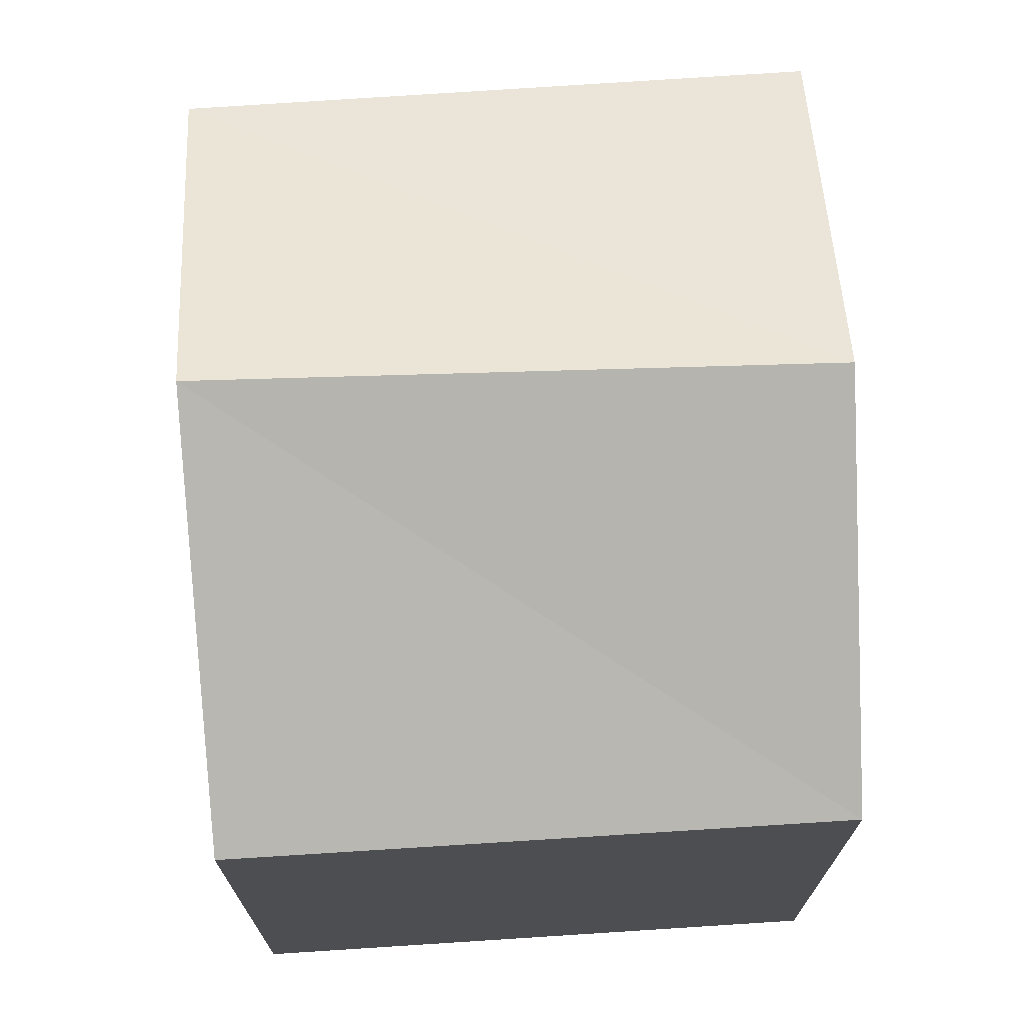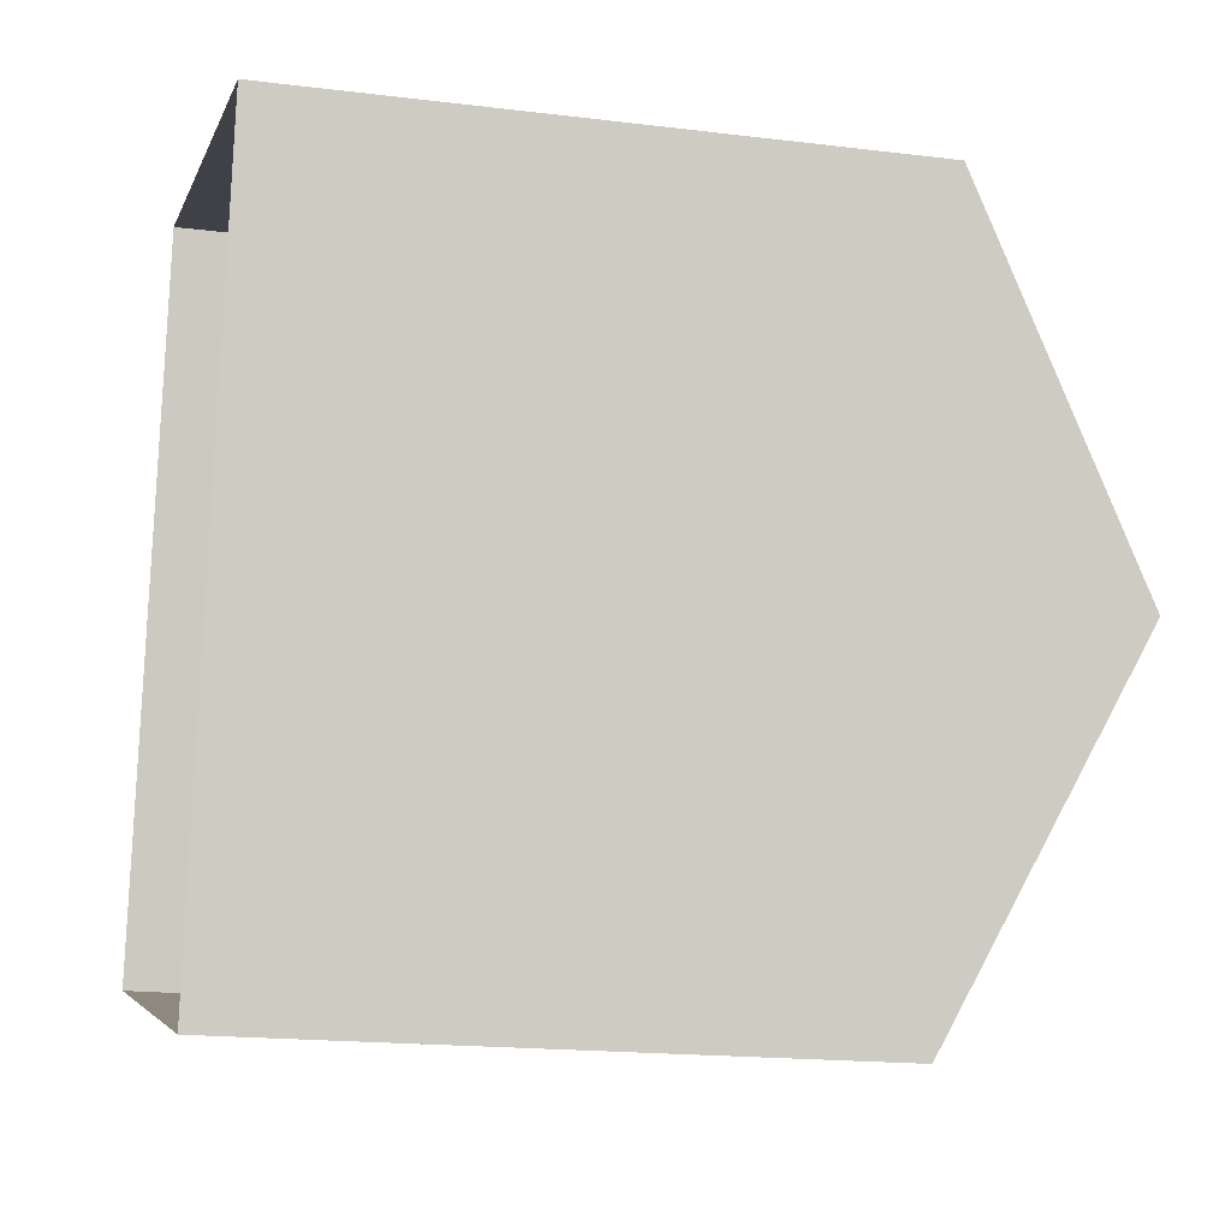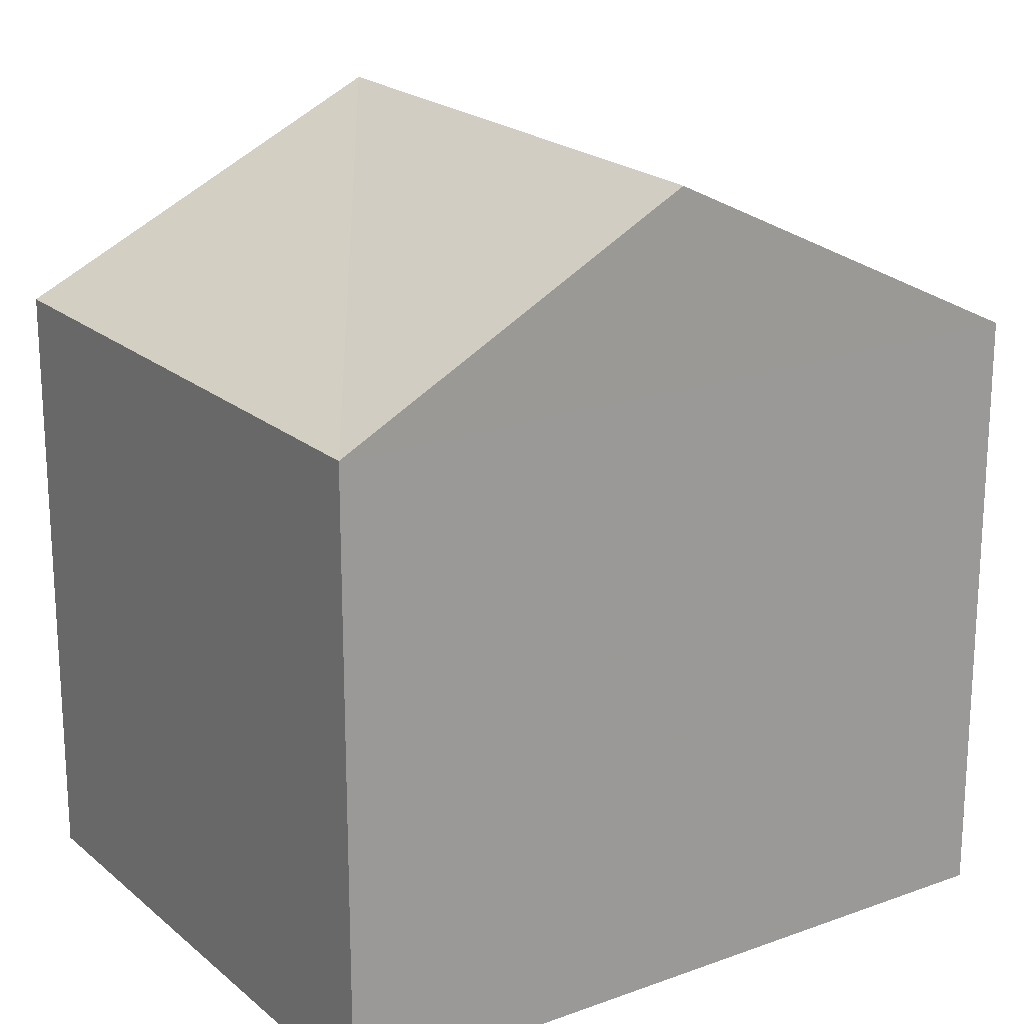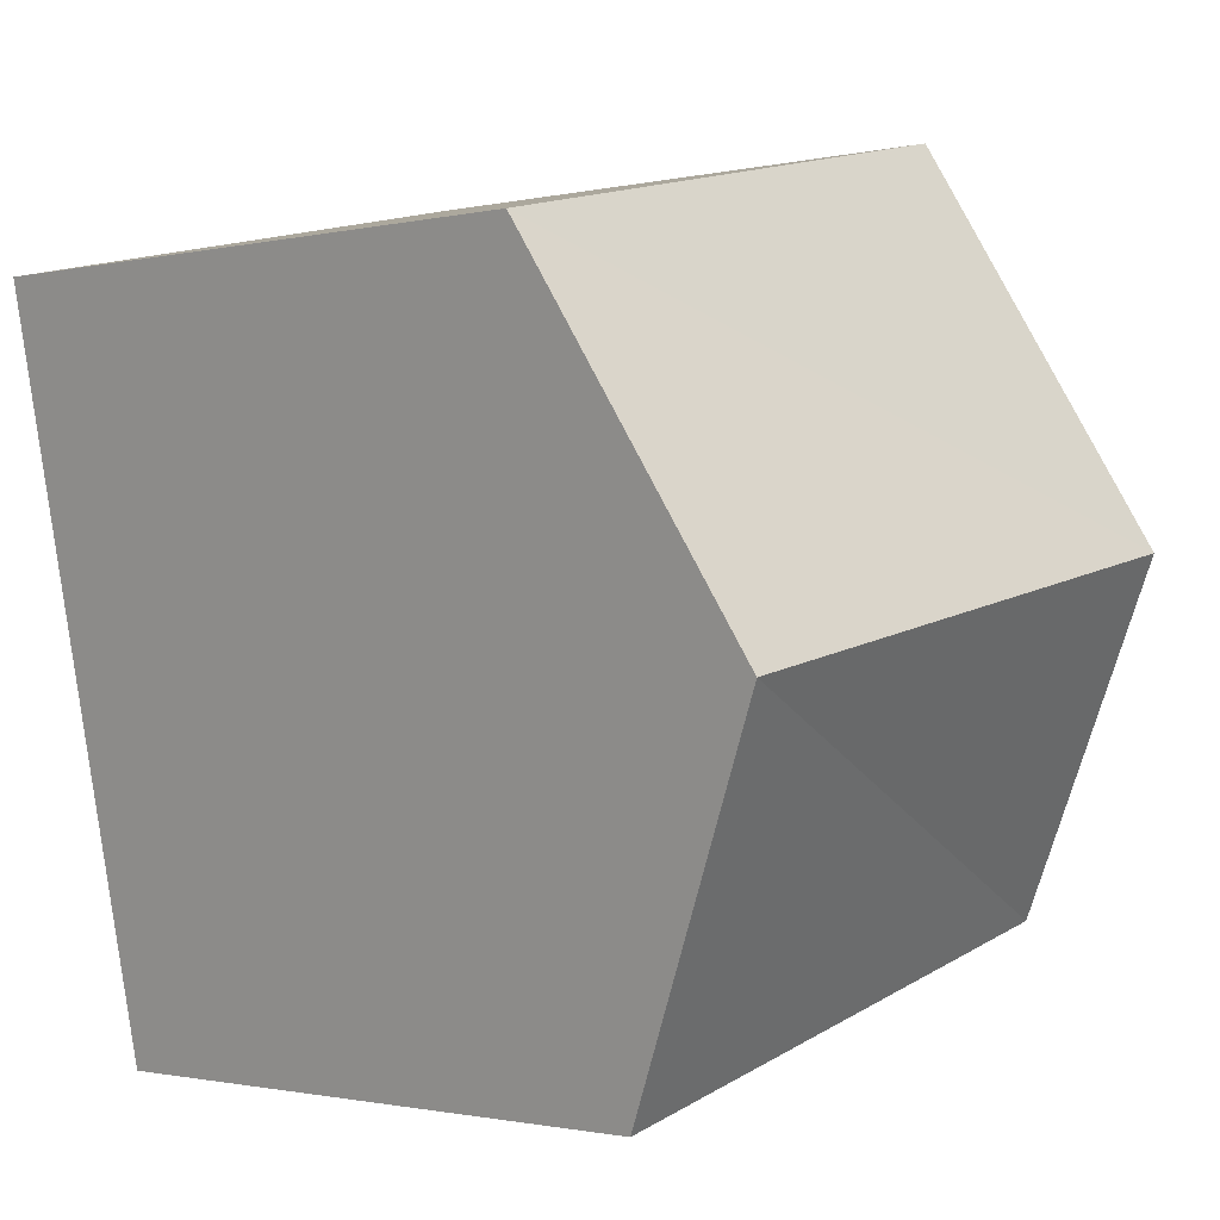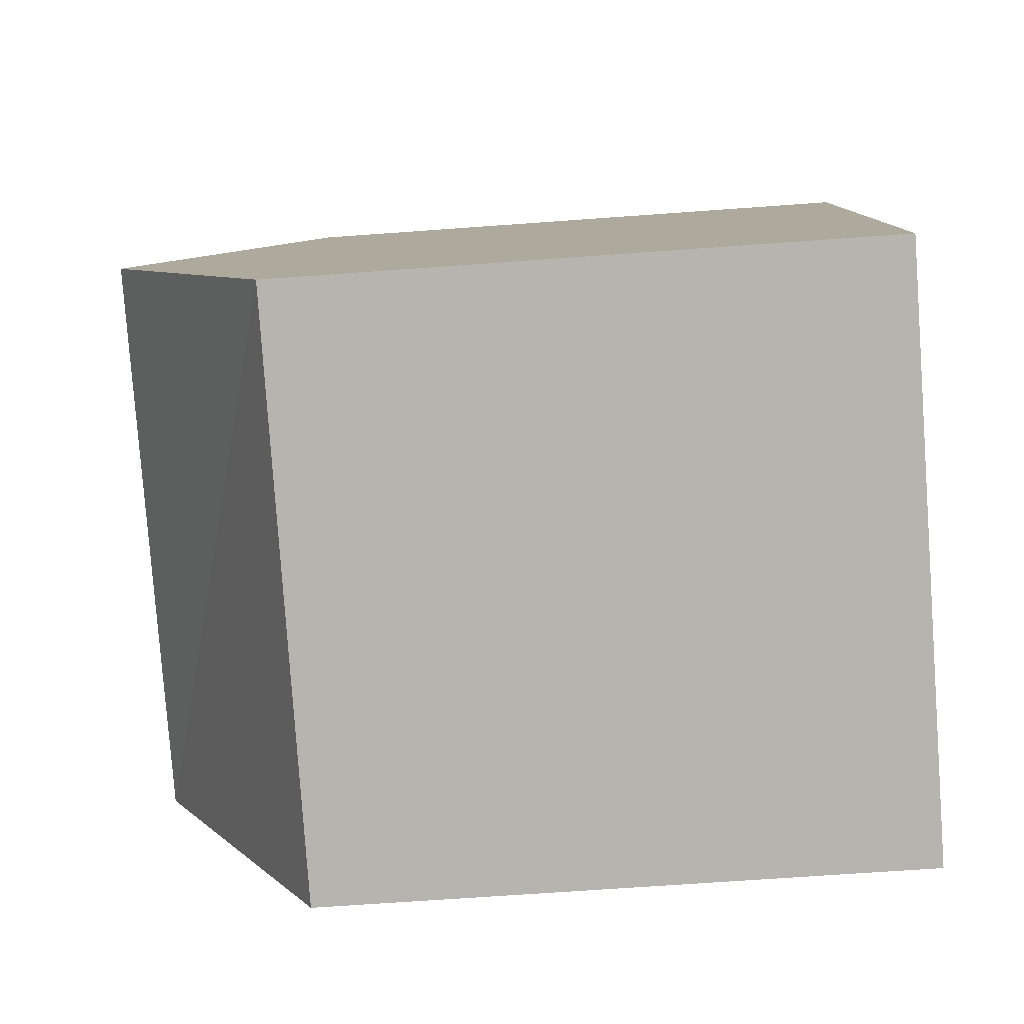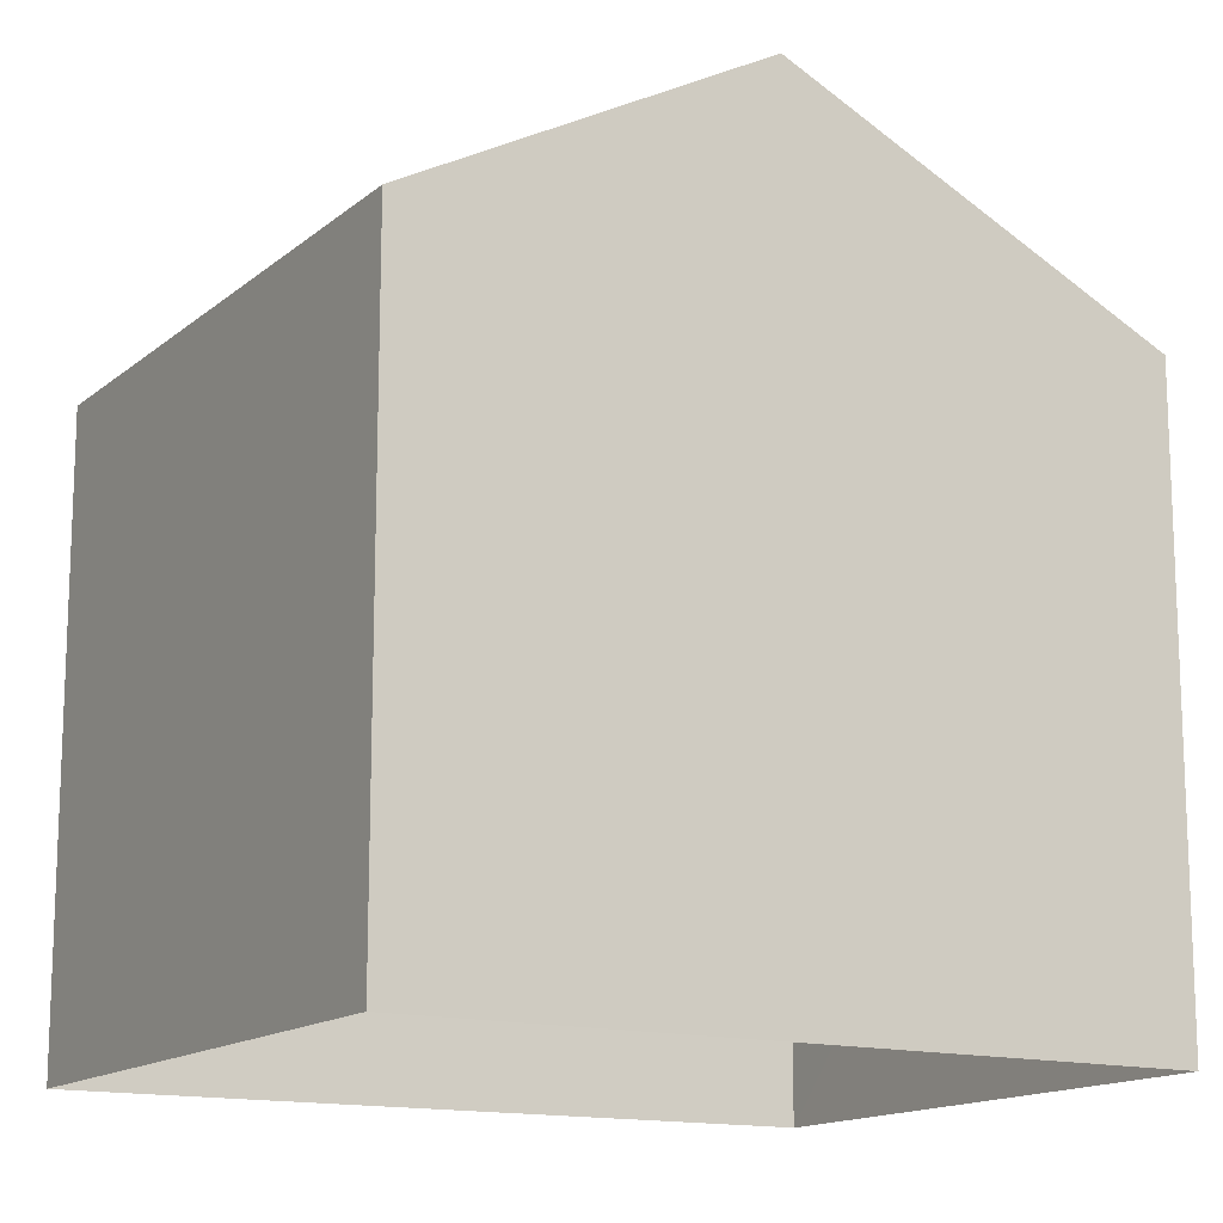
<metadata>
{"format":"obj","ext":"obj","renderer":"f3d","projection":"perspective","resolution":1024,"background":"white","views":[{"elev":72.6,"azim":-170.9,"up":"+Z"},{"elev":-17.4,"azim":-103.7,"up":"+Y"},{"elev":20.1,"azim":69.1,"up":"+Z"},{"elev":-1.2,"azim":-49.4,"up":"+Y"},{"elev":-67.7,"azim":94.2,"up":"+Y"},{"elev":-14.5,"azim":72.2,"up":"+Z"}]}
</metadata>
<code>
v -9759 -3.657e+04 30.13
v -9754 -3.657e+04 30.12
v -9753 -3.658e+04 30.12
v -9758 -3.658e+04 30.13
v -9759 -3.657e+04 35.33
v -9753 -3.657e+04 36.93
v -9754 -3.657e+04 35.33
v -9758 -3.657e+04 36.94
v -9753 -3.658e+04 35.33
v -9758 -3.658e+04 35.33
f 1 2 3
f 4 1 3
f 5 6 7
f 8 6 5
f 6 8 9
f 9 8 10
f 8 5 10
f 6 9 7
f 9 4 3
f 9 10 4
f 10 1 4
f 10 5 1
f 7 2 1
f 5 7 1
f 9 3 2
f 7 9 2

</code>
